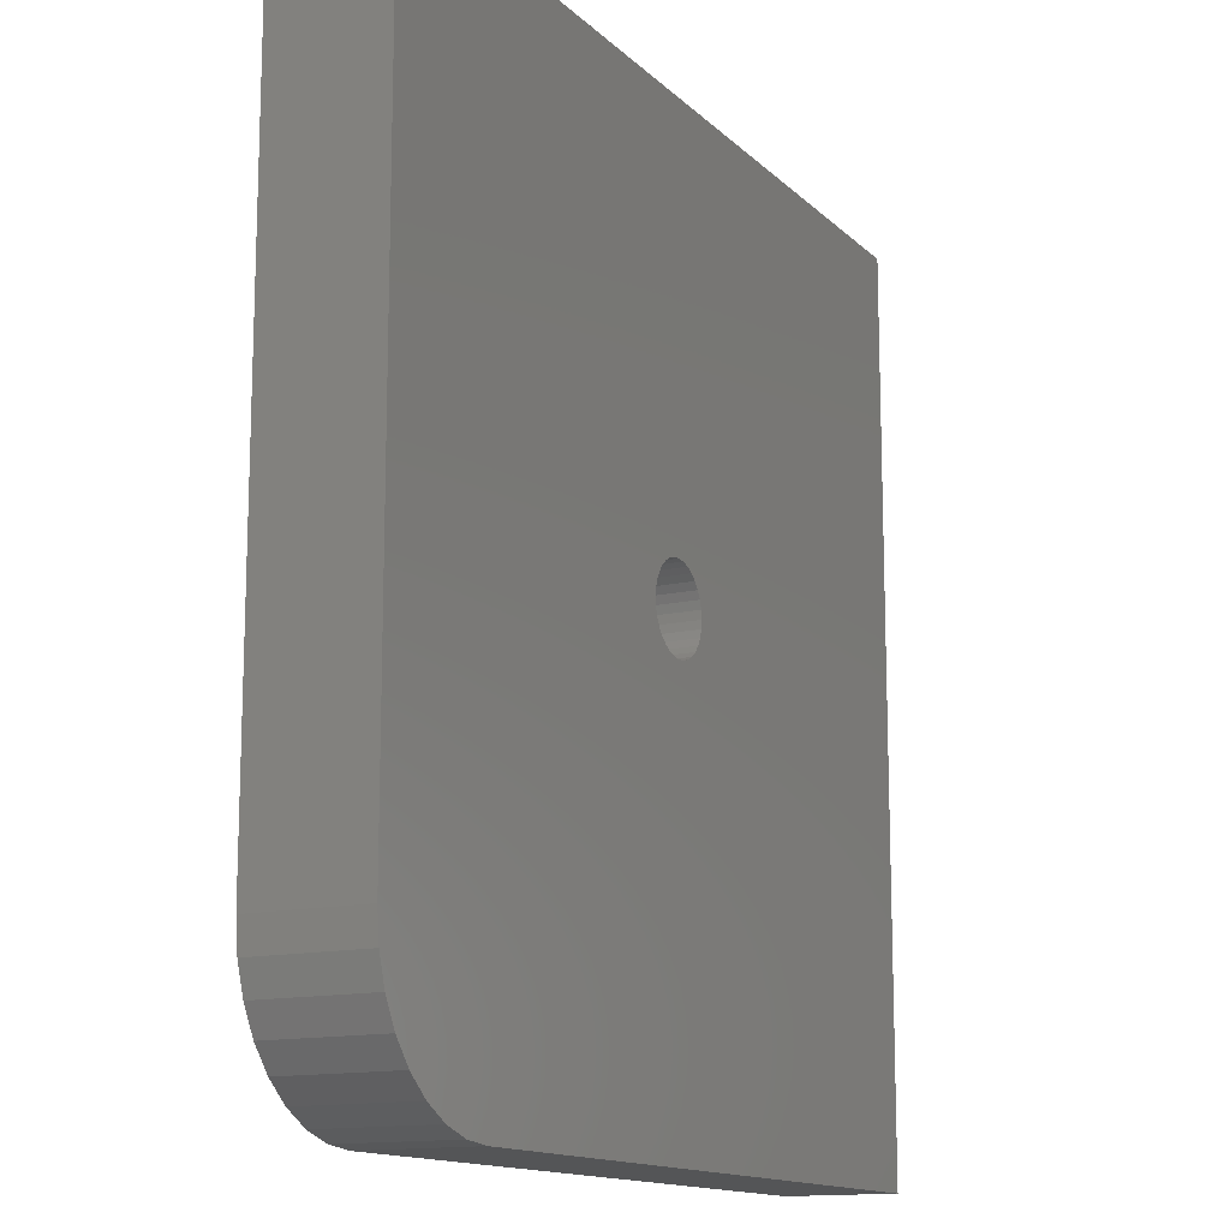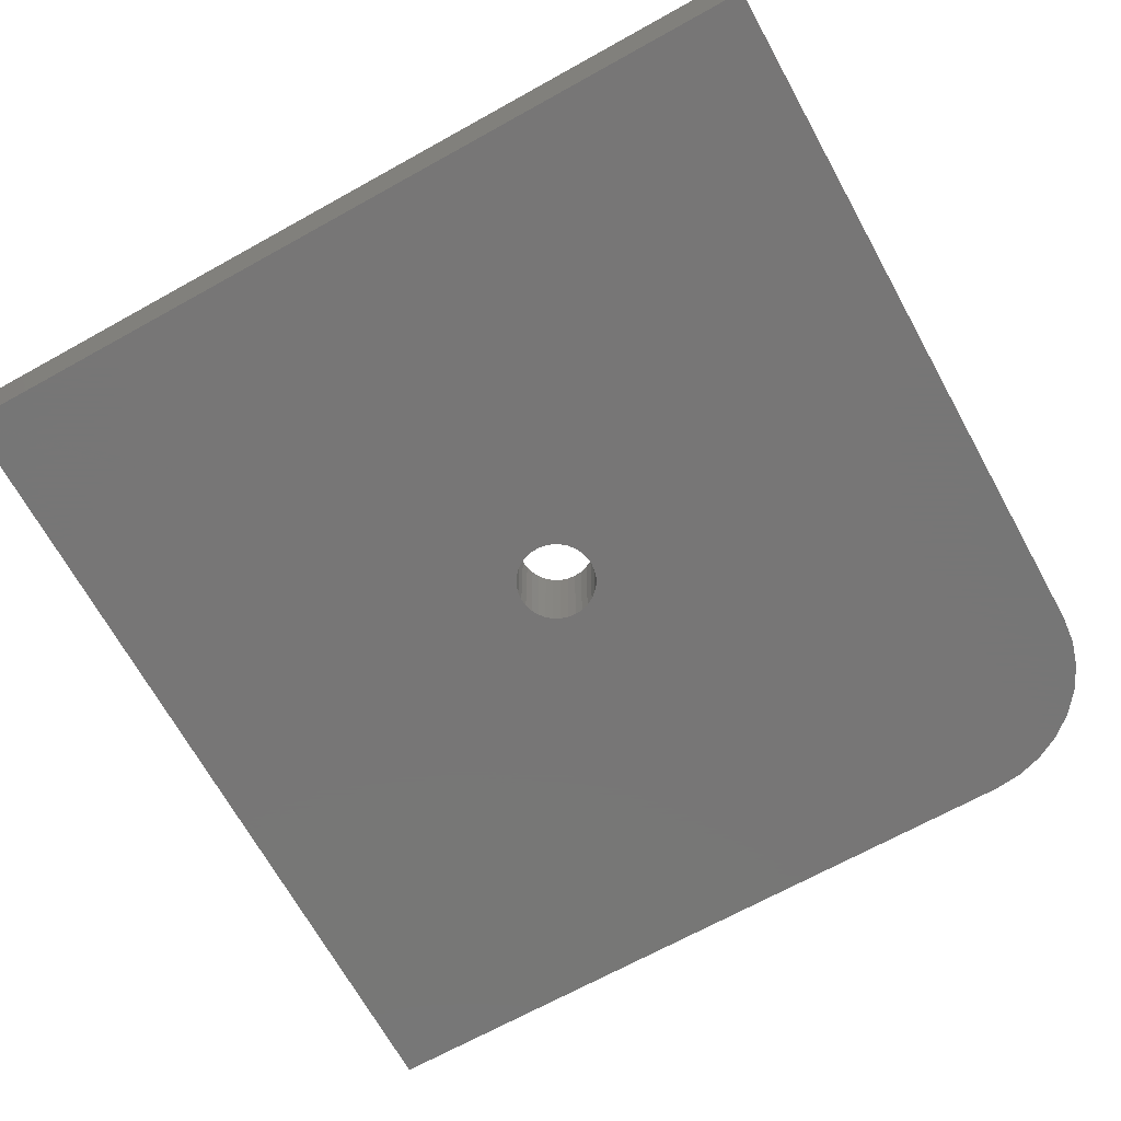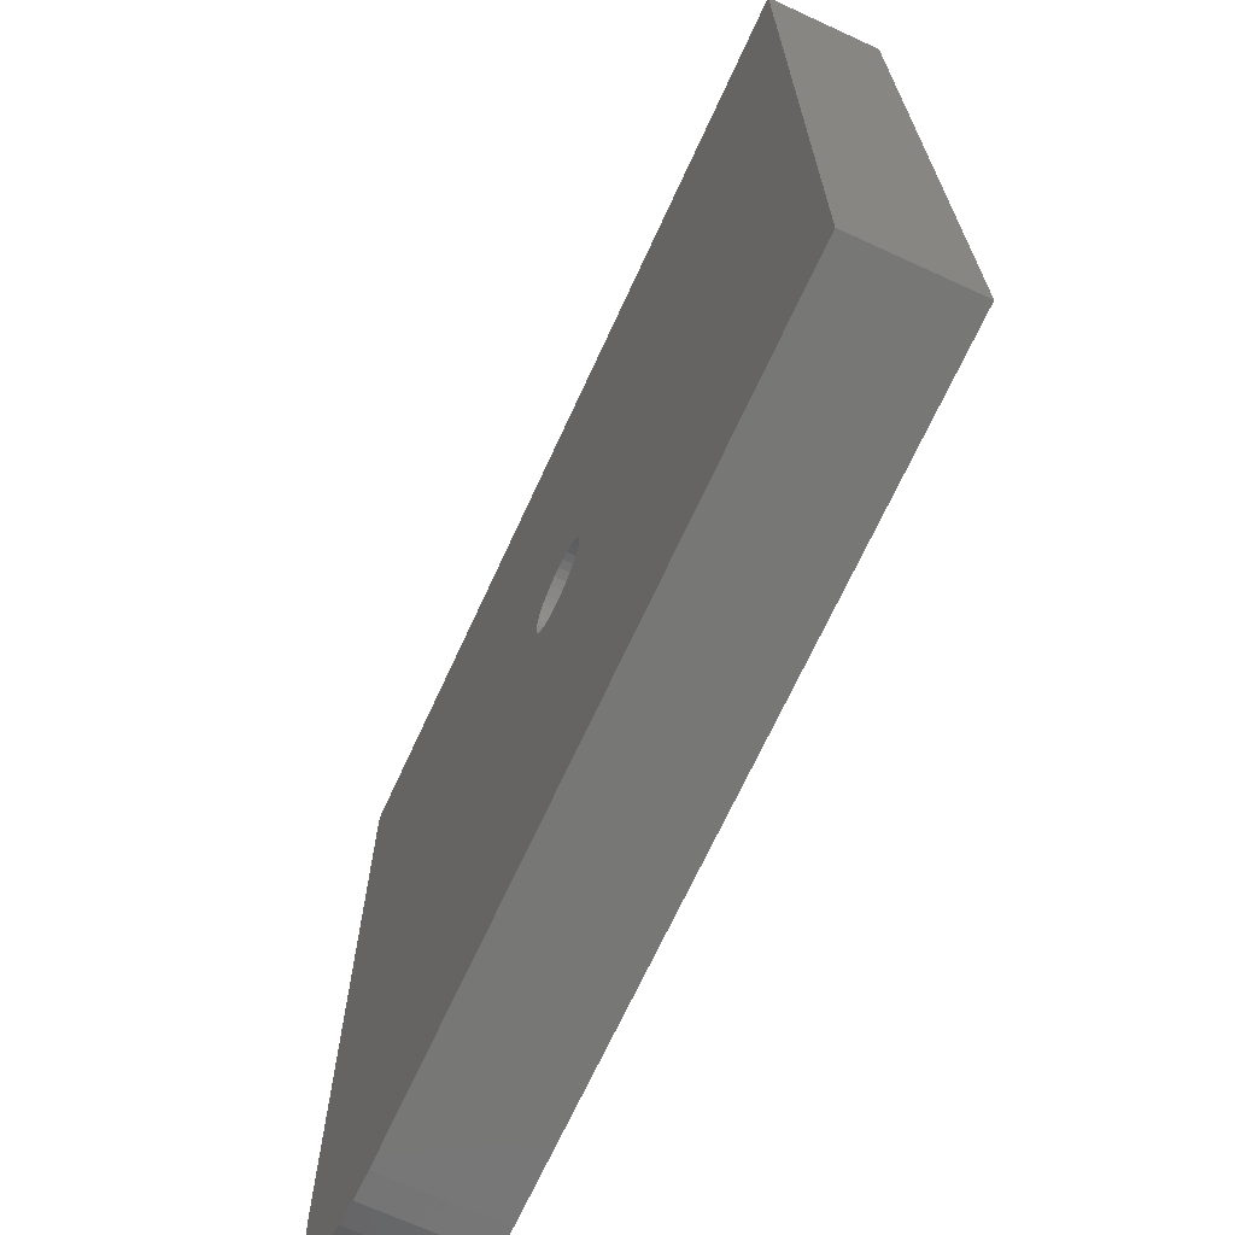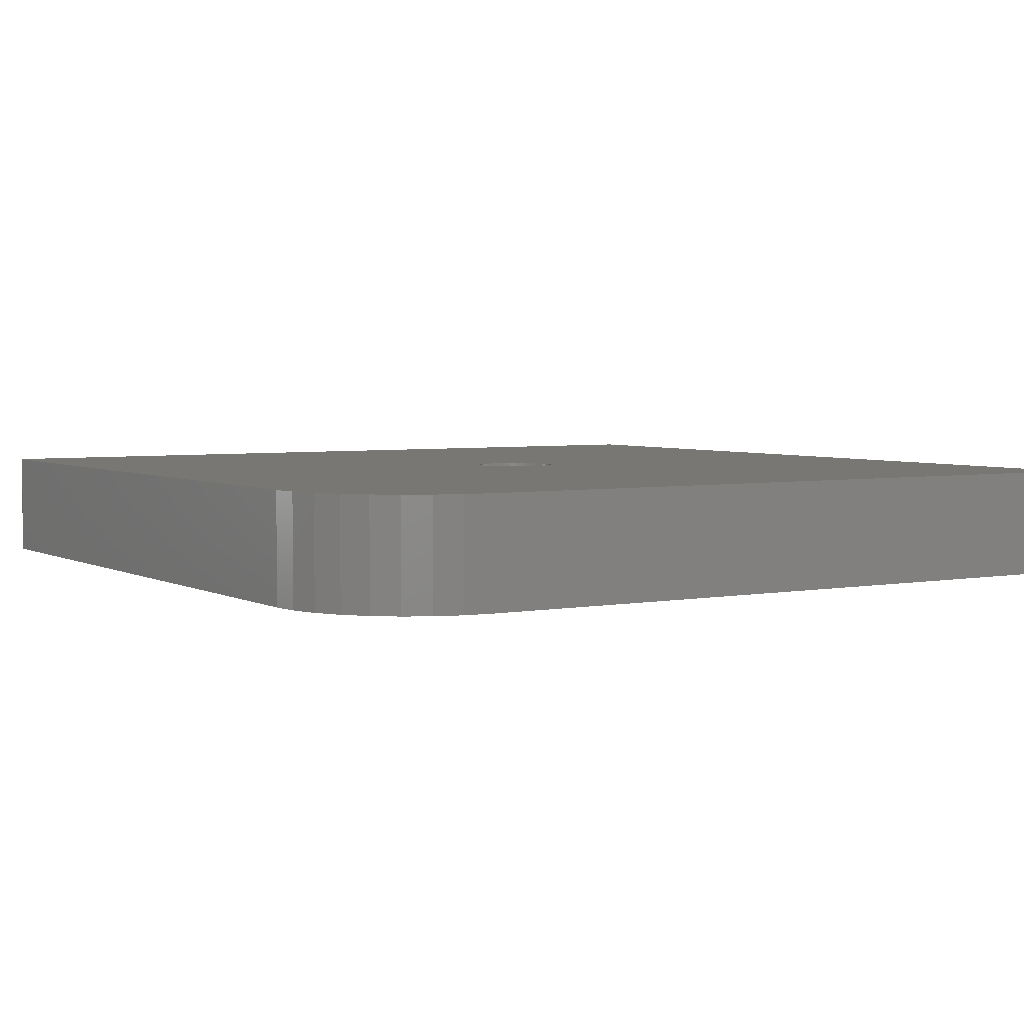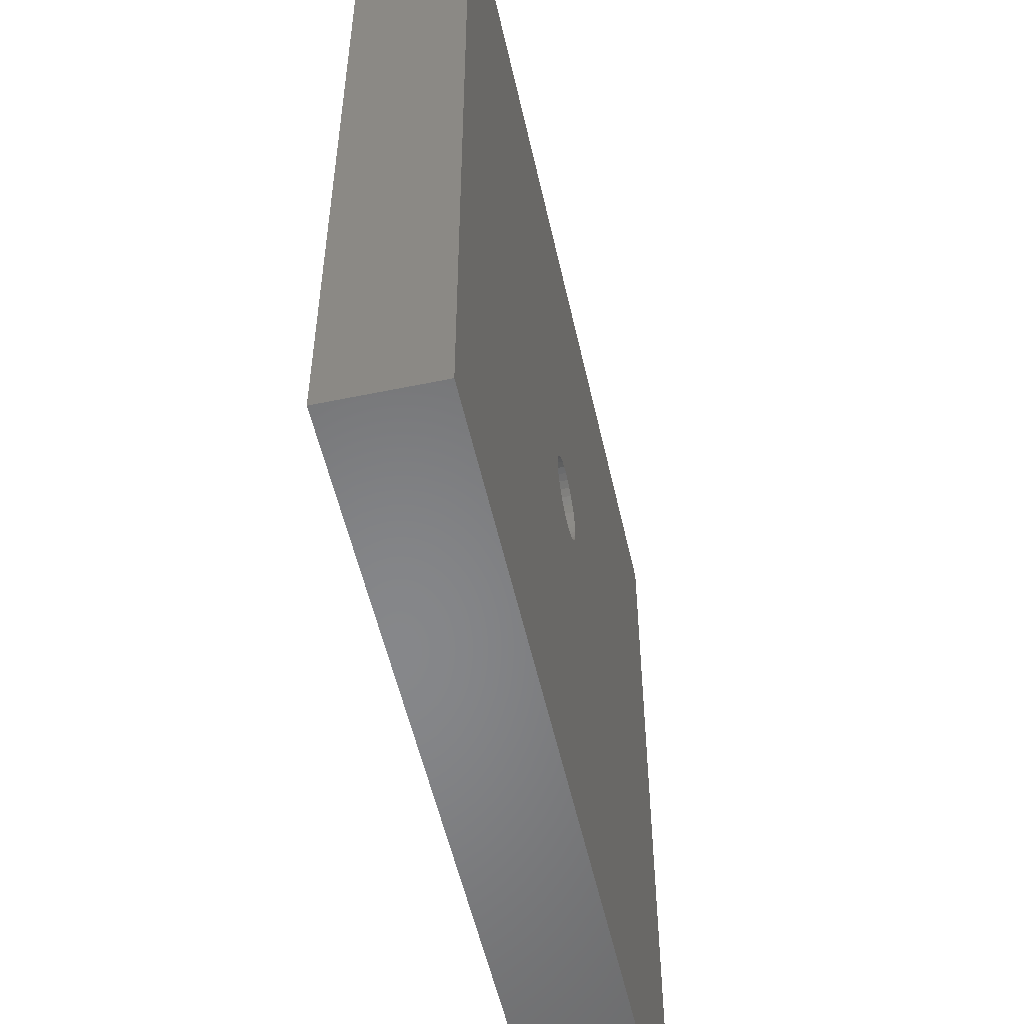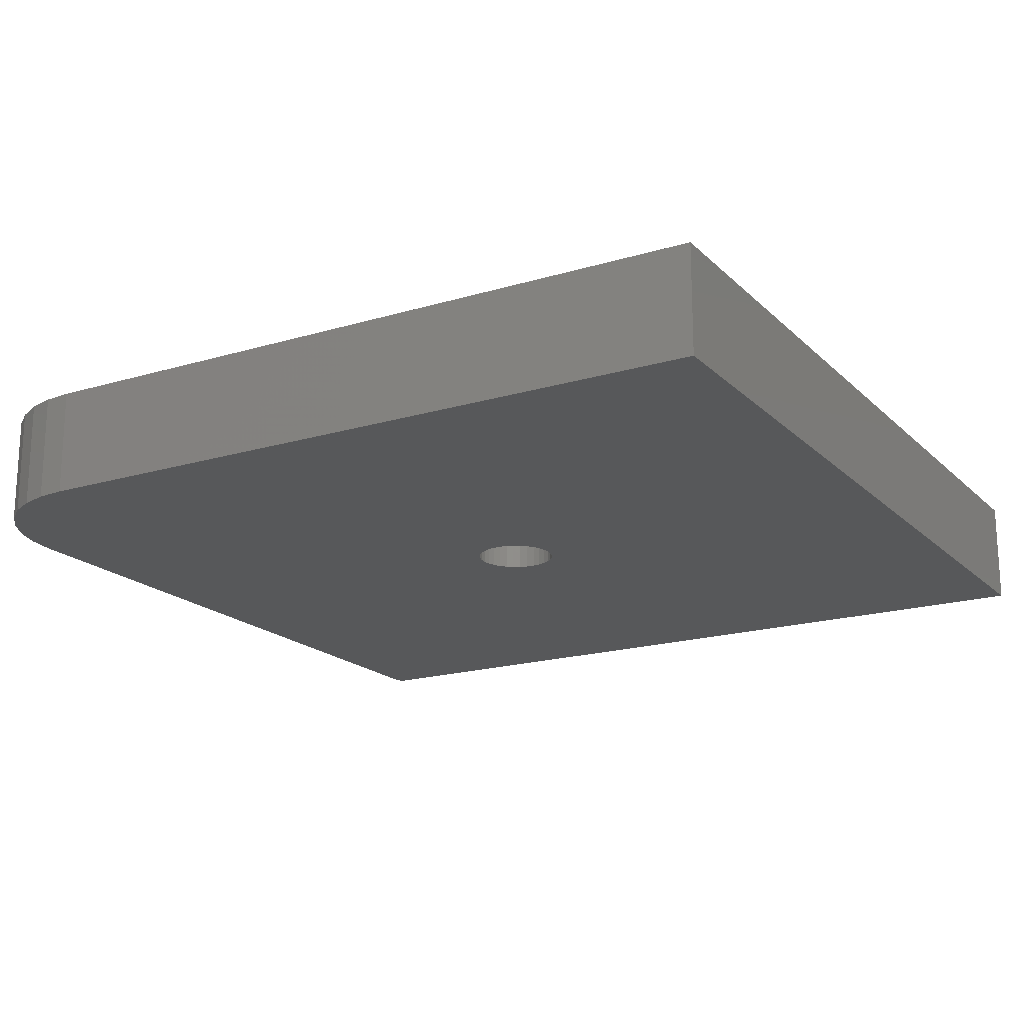
<metadata>
{"format":"stl","ext":"stl","renderer":"f3d","projection":"perspective","resolution":1024,"background":"white","views":[{"elev":-13.7,"azim":-62.6,"up":"+Y"},{"elev":-69.0,"azim":-151.0,"up":"+Z"},{"elev":-69.3,"azim":65.3,"up":"+Y"},{"elev":4.1,"azim":-31.8,"up":"+Z"},{"elev":-53.8,"azim":102.5,"up":"+Y"},{"elev":-18.4,"azim":30.1,"up":"+Z"}]}
</metadata>
<code>
# stl→obj: 104 verts, 208 faces
v 0.004823 -0.0005947 0
v 0.006288 -0.0001501 0
v 0.003472 -0.001317 0
v 0.007812 0 0
v 0.0001501 -0.006288 0
v 0.001317 -0.003472 0
v 0 -0.007812 0
v 0.0005947 -0.004823 0
v 0.002288 -0.002288 0
v 0.75 0 0
v 0.4141 -0.3819 0
v 0.4148 -0.375 0
v 0.4141 -0.3681 0
v 0.4121 -0.3614 0
v 0.4088 -0.3553 0
v 0.4044 -0.3499 0
v 0.399 -0.3455 0
v 0.3929 -0.3422 0
v 0.3862 -0.3402 0
v 0.3793 -0.3395 0
v 0.75 -0.75 0
v 0.125 -0.75 0
v 0.3793 -0.4105 0
v 0.3862 -0.4098 0
v 0.3929 -0.4078 0
v 0.399 -0.4045 0
v 0.4044 -0.4001 0
v 0.4088 -0.3947 0
v 0.4121 -0.3886 0
v 0 -0.625 0
v 0.3497 -0.3947 0
v 0.3542 -0.4001 0
v 0.3595 -0.4045 0
v 0.3657 -0.4078 0
v 0.3723 -0.4098 0
v 0.002402 -0.6494 0
v 0.3723 -0.3402 0
v 0.3657 -0.3422 0
v 0.3595 -0.3455 0
v 0.3542 -0.3499 0
v 0.3497 -0.3553 0
v 0.3465 -0.3614 0
v 0.3444 -0.3681 0
v 0.3438 -0.375 0
v 0.3444 -0.3819 0
v 0.3465 -0.3886 0
v 0.1006 -0.7476 0
v 0.07716 -0.7405 0
v 0.05555 -0.7289 0
v 0.03661 -0.7134 0
v 0.02107 -0.6944 0
v 0.009515 -0.6728 0
v 0.003472 -0.001317 0.09375
v 0.006288 -0.0001501 0.09375
v 0.004823 -0.0005947 0.09375
v 0.007812 0 0.09375
v 0 -0.007812 0.09375
v 0.001317 -0.003472 0.09375
v 0.0001501 -0.006288 0.09375
v 0.0005947 -0.004823 0.09375
v 0.002288 -0.002288 0.09375
v 0.75 0 0.09375
v 0.3793 -0.3395 0.09375
v 0.3862 -0.3402 0.09375
v 0.3929 -0.3422 0.09375
v 0.399 -0.3455 0.09375
v 0.4044 -0.3499 0.09375
v 0.4088 -0.3553 0.09375
v 0.4121 -0.3614 0.09375
v 0.4141 -0.3681 0.09375
v 0.4148 -0.375 0.09375
v 0.4141 -0.3819 0.09375
v 0.75 -0.75 0.09375
v 0.4121 -0.3886 0.09375
v 0.4088 -0.3947 0.09375
v 0.4044 -0.4001 0.09375
v 0.399 -0.4045 0.09375
v 0.3929 -0.4078 0.09375
v 0.3862 -0.4098 0.09375
v 0.3793 -0.4105 0.09375
v 0.125 -0.75 0.09375
v 0 -0.625 0.09375
v 0.002402 -0.6494 0.09375
v 0.3723 -0.4098 0.09375
v 0.3657 -0.4078 0.09375
v 0.3595 -0.4045 0.09375
v 0.3542 -0.4001 0.09375
v 0.3497 -0.3947 0.09375
v 0.3465 -0.3886 0.09375
v 0.3444 -0.3819 0.09375
v 0.3438 -0.375 0.09375
v 0.3444 -0.3681 0.09375
v 0.3465 -0.3614 0.09375
v 0.3497 -0.3553 0.09375
v 0.3542 -0.3499 0.09375
v 0.3595 -0.3455 0.09375
v 0.3657 -0.3422 0.09375
v 0.3723 -0.3402 0.09375
v 0.009515 -0.6728 0.09375
v 0.02107 -0.6944 0.09375
v 0.03661 -0.7134 0.09375
v 0.05555 -0.7289 0.09375
v 0.07716 -0.7405 0.09375
v 0.1006 -0.7476 0.09375
f 1 2 3
f 2 4 3
f 5 6 7
f 8 6 5
f 9 3 6
f 10 11 12
f 10 12 13
f 10 13 14
f 10 14 15
f 10 15 16
f 10 16 17
f 10 17 18
f 10 18 19
f 10 19 20
f 10 20 4
f 21 22 23
f 21 23 24
f 21 24 25
f 21 25 26
f 21 26 27
f 21 27 28
f 21 28 29
f 21 29 11
f 21 11 10
f 20 7 6
f 20 6 3
f 20 3 4
f 30 31 32
f 30 32 33
f 30 33 34
f 30 34 35
f 30 35 23
f 30 23 36
f 7 20 37
f 7 37 38
f 7 38 39
f 7 39 40
f 7 40 41
f 7 41 42
f 7 42 43
f 7 43 44
f 7 44 45
f 7 45 46
f 7 46 31
f 7 31 30
f 23 22 47
f 23 47 48
f 23 48 49
f 23 49 50
f 23 50 51
f 23 51 52
f 23 52 36
f 53 54 55
f 53 56 54
f 57 58 59
f 59 58 60
f 58 53 61
f 62 56 63
f 62 63 64
f 62 64 65
f 62 65 66
f 62 66 67
f 62 67 68
f 62 68 69
f 62 69 70
f 62 70 71
f 62 71 72
f 73 62 72
f 73 72 74
f 73 74 75
f 73 75 76
f 73 76 77
f 73 77 78
f 73 78 79
f 73 79 80
f 73 80 81
f 63 56 53
f 63 53 58
f 63 58 57
f 82 83 80
f 82 80 84
f 82 84 85
f 82 85 86
f 82 86 87
f 82 87 88
f 57 82 88
f 57 88 89
f 57 89 90
f 57 90 91
f 57 91 92
f 57 92 93
f 57 93 94
f 57 94 95
f 57 95 96
f 57 96 97
f 57 97 98
f 57 98 63
f 80 83 99
f 80 99 100
f 80 100 101
f 80 101 102
f 80 102 103
f 80 103 104
f 80 104 81
f 23 79 24
f 24 79 78
f 24 78 25
f 25 78 77
f 25 77 26
f 26 77 76
f 26 76 27
f 27 76 75
f 27 75 28
f 28 75 74
f 28 74 29
f 29 74 72
f 29 72 11
f 11 72 71
f 11 71 12
f 79 23 80
f 80 23 35
f 80 35 84
f 84 35 34
f 84 34 85
f 85 34 33
f 85 33 86
f 86 33 32
f 86 32 87
f 87 32 31
f 87 31 88
f 88 31 46
f 88 46 89
f 89 46 45
f 89 45 90
f 90 45 44
f 90 44 91
f 20 98 37
f 37 98 97
f 37 97 38
f 38 97 96
f 38 96 39
f 39 96 95
f 39 95 40
f 40 95 94
f 40 94 41
f 41 94 93
f 41 93 42
f 42 93 92
f 42 92 43
f 43 92 91
f 43 91 44
f 98 20 63
f 63 20 19
f 63 19 64
f 64 19 18
f 64 18 65
f 65 18 17
f 65 17 66
f 66 17 16
f 66 16 67
f 67 16 15
f 67 15 68
f 68 15 14
f 68 14 69
f 69 14 13
f 69 13 70
f 70 13 12
f 70 12 71
f 57 7 82
f 82 7 30
f 81 22 73
f 73 22 21
f 22 81 47
f 47 81 104
f 47 104 48
f 48 104 103
f 48 103 49
f 49 103 102
f 49 102 50
f 50 102 101
f 50 101 51
f 51 101 100
f 51 100 52
f 52 100 99
f 52 99 36
f 36 99 83
f 36 83 30
f 30 83 82
f 62 10 56
f 56 10 4
f 7 57 5
f 5 57 59
f 5 59 8
f 8 59 60
f 8 60 6
f 6 60 58
f 6 58 9
f 9 58 61
f 9 61 3
f 3 61 53
f 3 53 1
f 1 53 55
f 1 55 2
f 2 55 54
f 2 54 4
f 4 54 56
f 73 21 62
f 62 21 10

</code>
